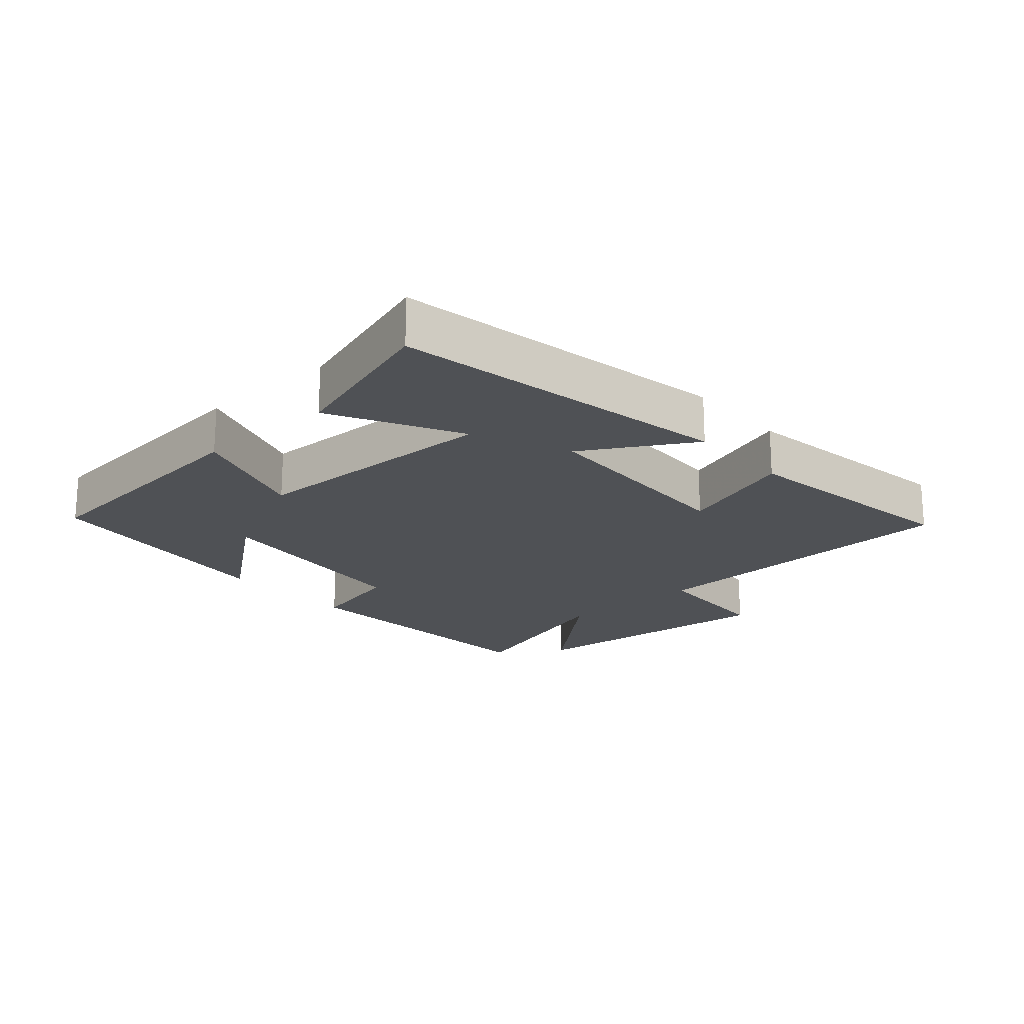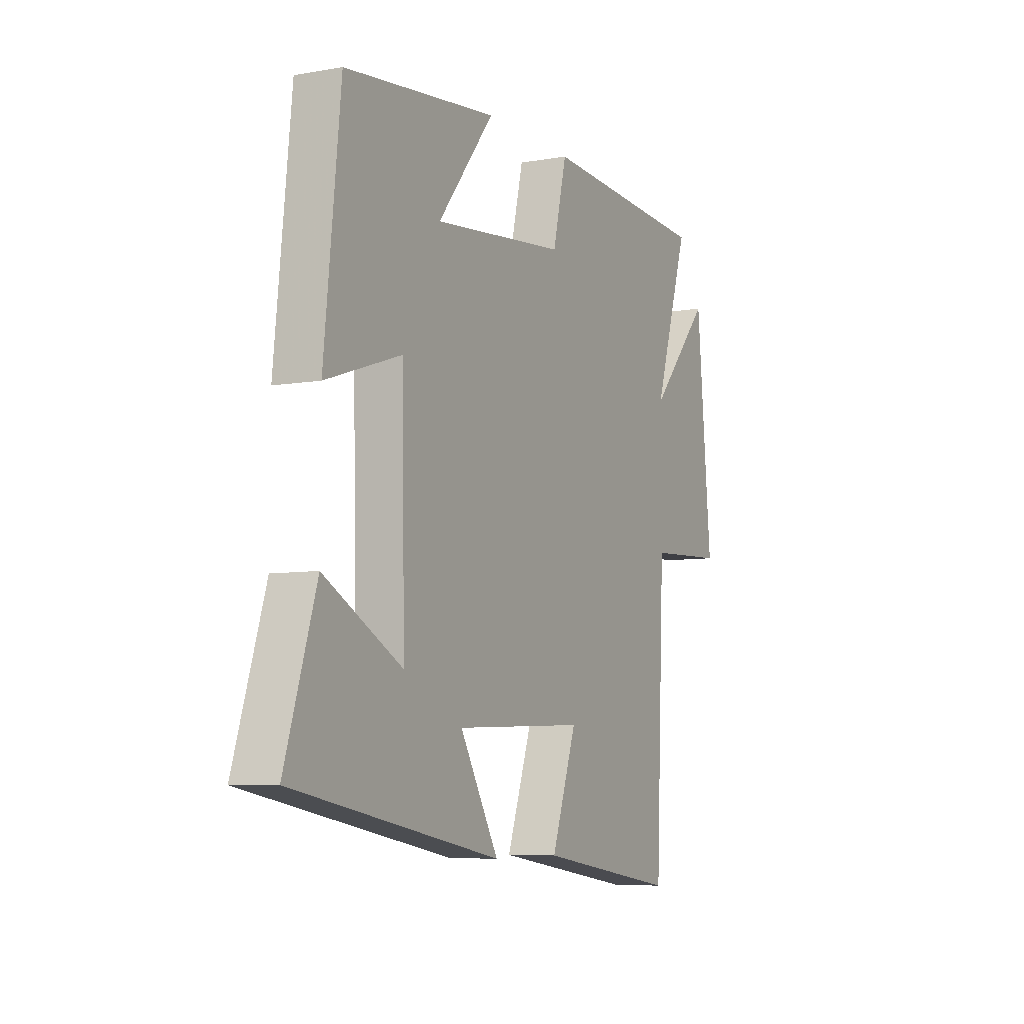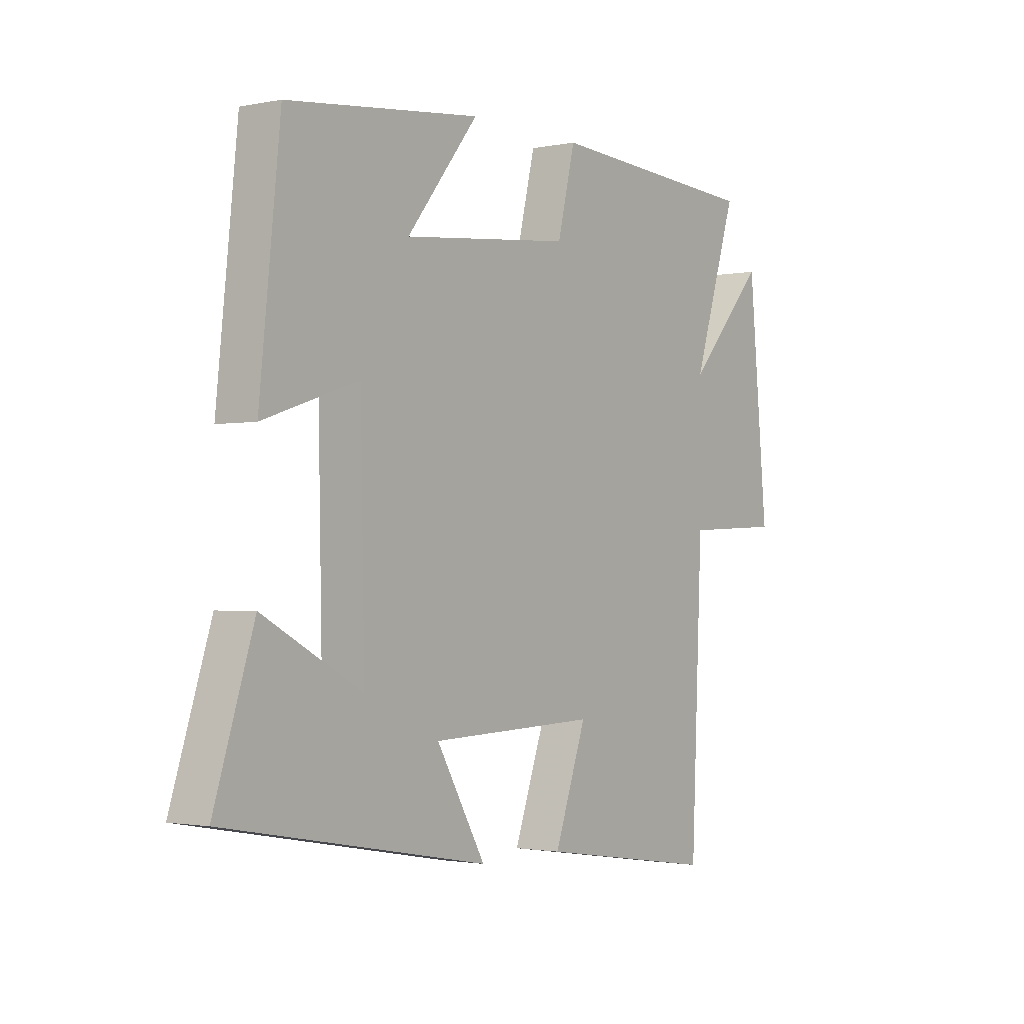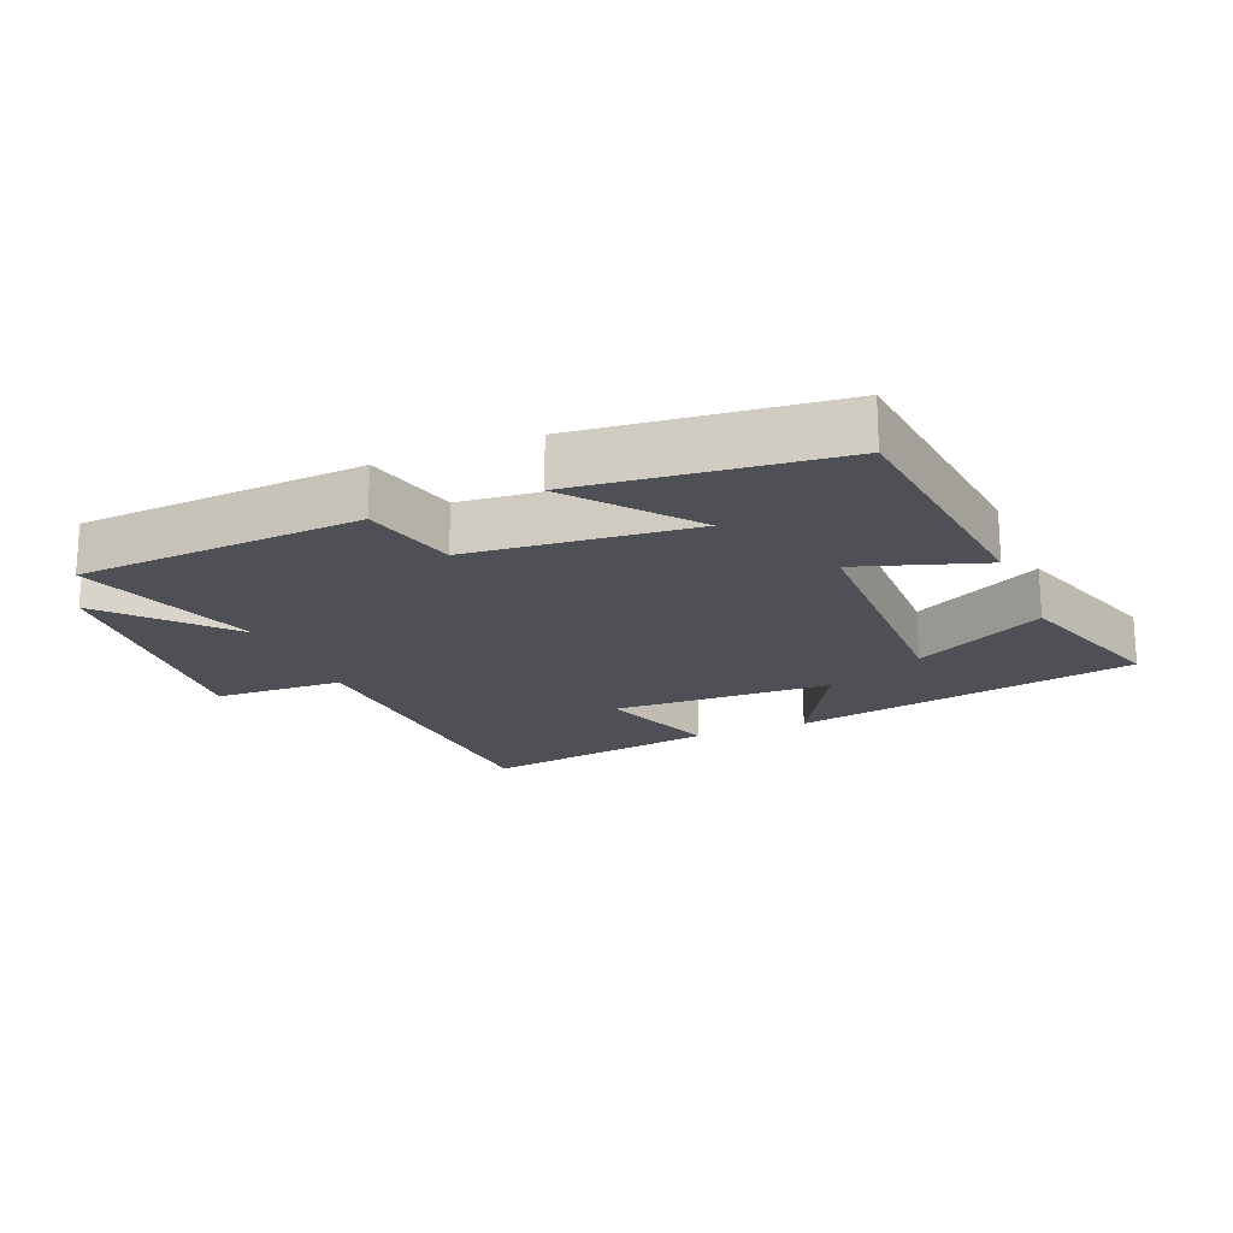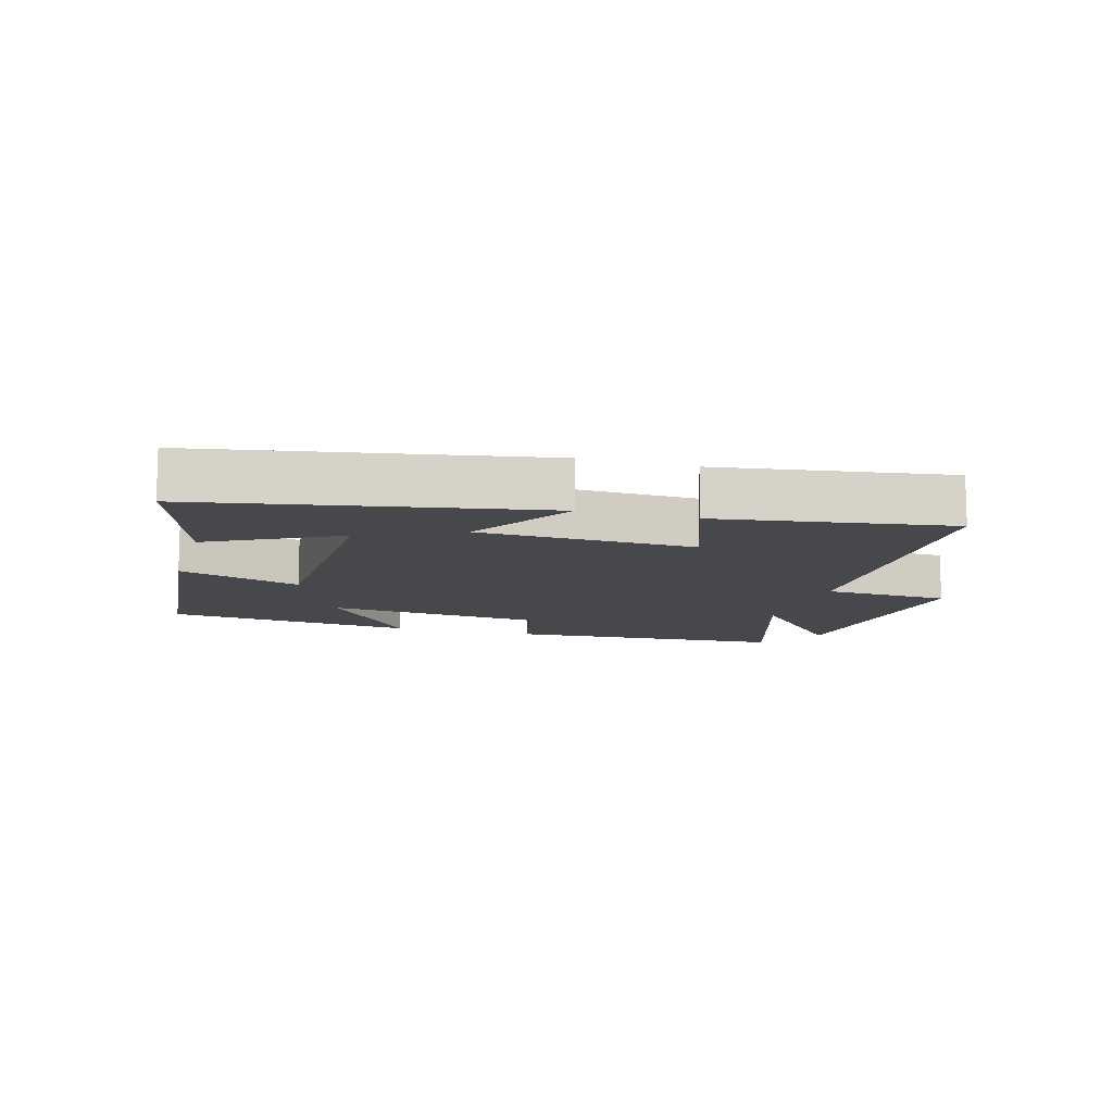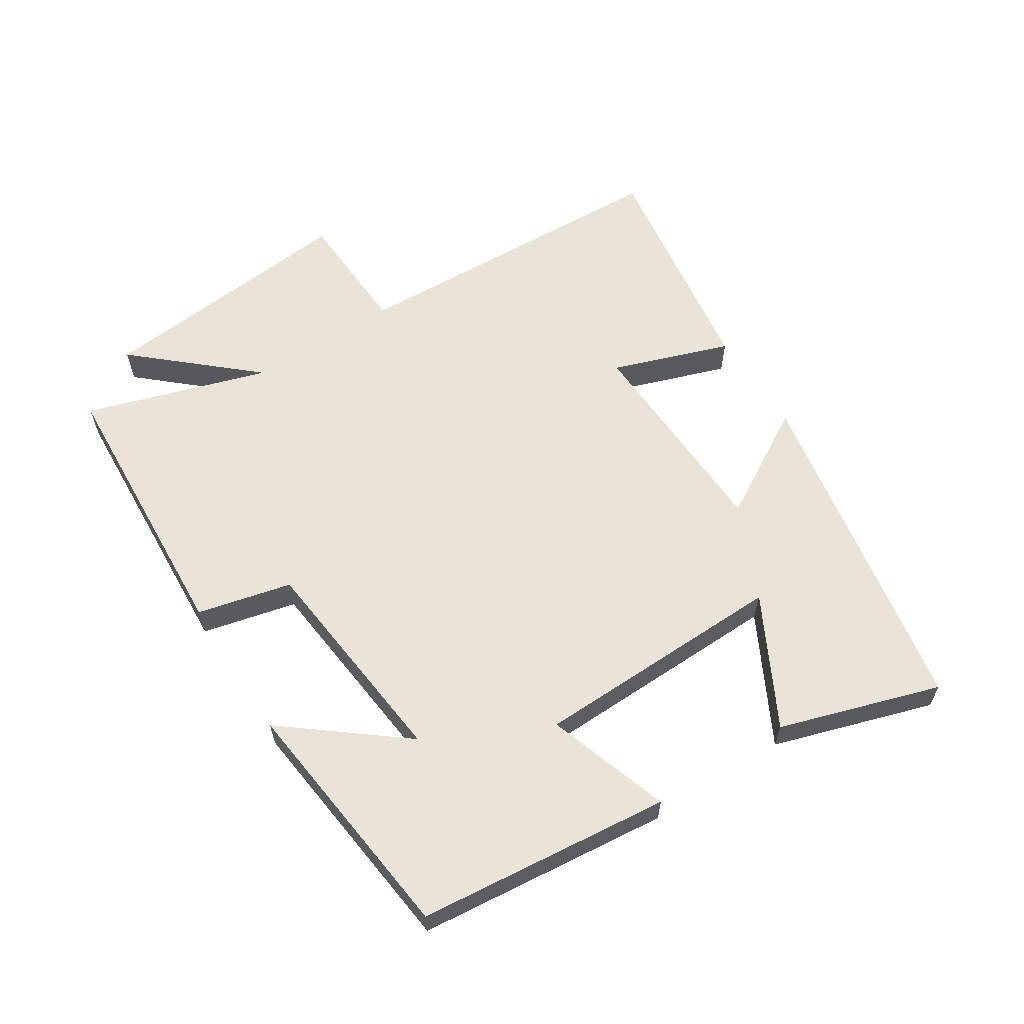
<metadata>
{"format":"obj","ext":"obj","renderer":"f3d","projection":"perspective","resolution":1024,"background":"white","views":[{"elev":-19.9,"azim":131.4,"up":"+Y"},{"elev":-6.9,"azim":117.1,"up":"+Z"},{"elev":-1.7,"azim":126.2,"up":"+Z"},{"elev":-19.4,"azim":22.7,"up":"+Y"},{"elev":-11.1,"azim":163.8,"up":"+Y"},{"elev":60.8,"azim":57.2,"up":"+Y"}]}
</metadata>
<code>
v -0.477 0.07 -0.554
v -0.5 0.07 -0.045
v -0.696 0.07 -0.036
v -0.658 0.07 0.37
v -0.5 0.07 0.193
v -0.59 0.07 0.474
v -0.158 0.07 0.5
v -0.123 0.07 0.355
v 0.215 0.07 0.321
v 0.072 0.07 0.5
v 0.459 0.07 0.457
v 0.5 0.07 0.066
v 0.31 0.07 0.129
v 0.302 0.07 -0.263
v 0.5 0.07 -0.158
v 0.579 0.07 -0.405
v 0.054 0.07 -0.5
v 0.152 0.07 -0.331
v -0.182 0.07 -0.319
v -0.118 0.07 -0.5
v -0.477 0 -0.554
v -0.5 0 -0.045
v -0.696 0 -0.036
v -0.658 0 0.37
v -0.5 0 0.193
v -0.59 0 0.474
v -0.158 0 0.5
v -0.123 0 0.355
v 0.215 0 0.321
v 0.072 0 0.5
v 0.459 0 0.457
v 0.5 0 0.066
v 0.31 0 0.129
v 0.302 0 -0.263
v 0.5 0 -0.158
v 0.579 0 -0.405
v 0.054 0 -0.5
v 0.152 0 -0.331
v -0.182 0 -0.319
v -0.118 0 -0.5
f 19 20 1 2
f 18 19 2
f 16 17 18
f 16 18 2
f 14 15 16
f 14 16 2
f 13 14 2
f 11 12 13
f 9 10 11
f 9 11 13
f 8 9 13 2
f 5 6 7 8
f 2 3 4 5
f 2 5 8
f 22 21 40 39
f 22 39 38
f 38 37 36
f 22 38 36
f 36 35 34
f 22 36 34
f 22 34 33
f 33 32 31
f 31 30 29
f 33 31 29
f 22 33 29 28
f 28 27 26 25
f 25 24 23 22
f 28 25 22
f 1 21 22 2
f 2 22 23 3
f 3 23 24 4
f 4 24 25 5
f 5 25 26 6
f 6 26 27 7
f 7 27 28 8
f 8 28 29 9
f 9 29 30 10
f 10 30 31 11
f 11 31 32 12
f 12 32 33 13
f 13 33 34 14
f 14 34 35 15
f 15 35 36 16
f 16 36 37 17
f 17 37 38 18
f 18 38 39 19
f 19 39 40 20
f 20 40 21 1

</code>
